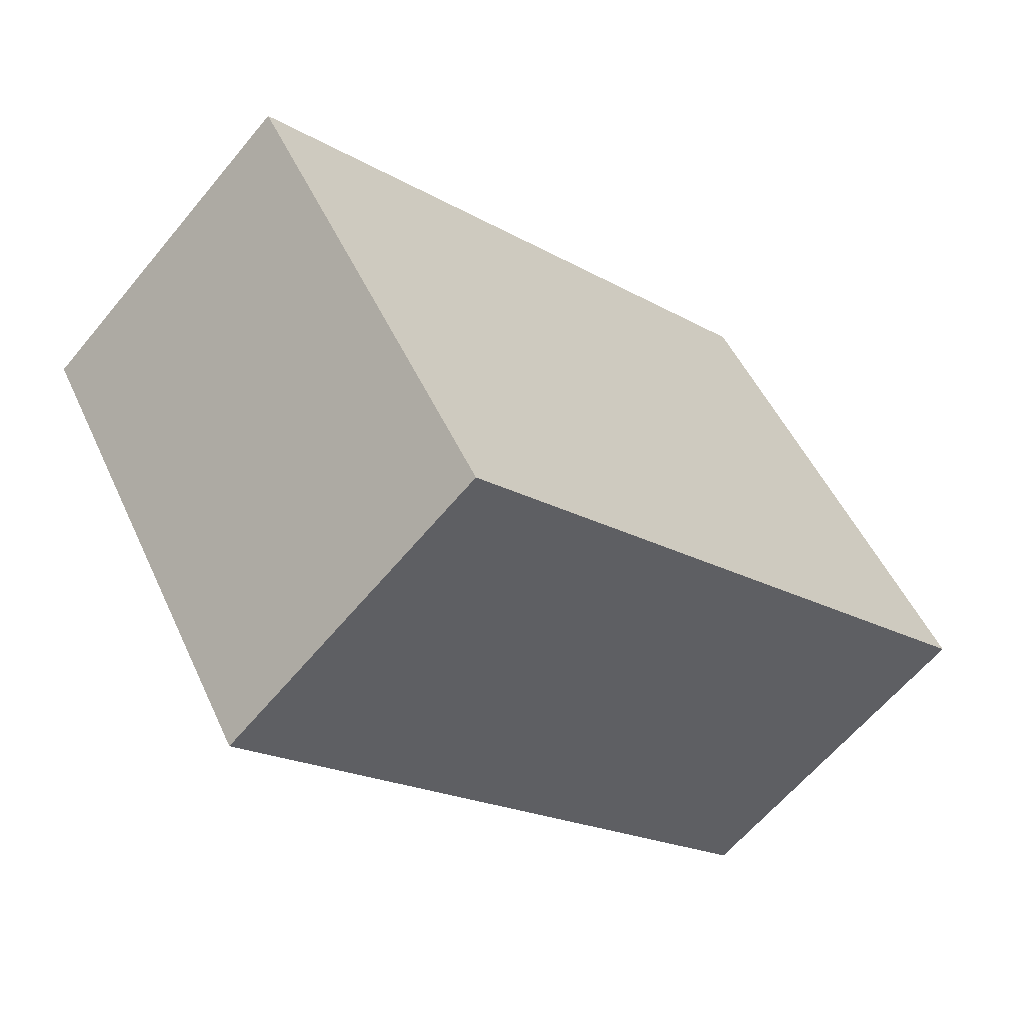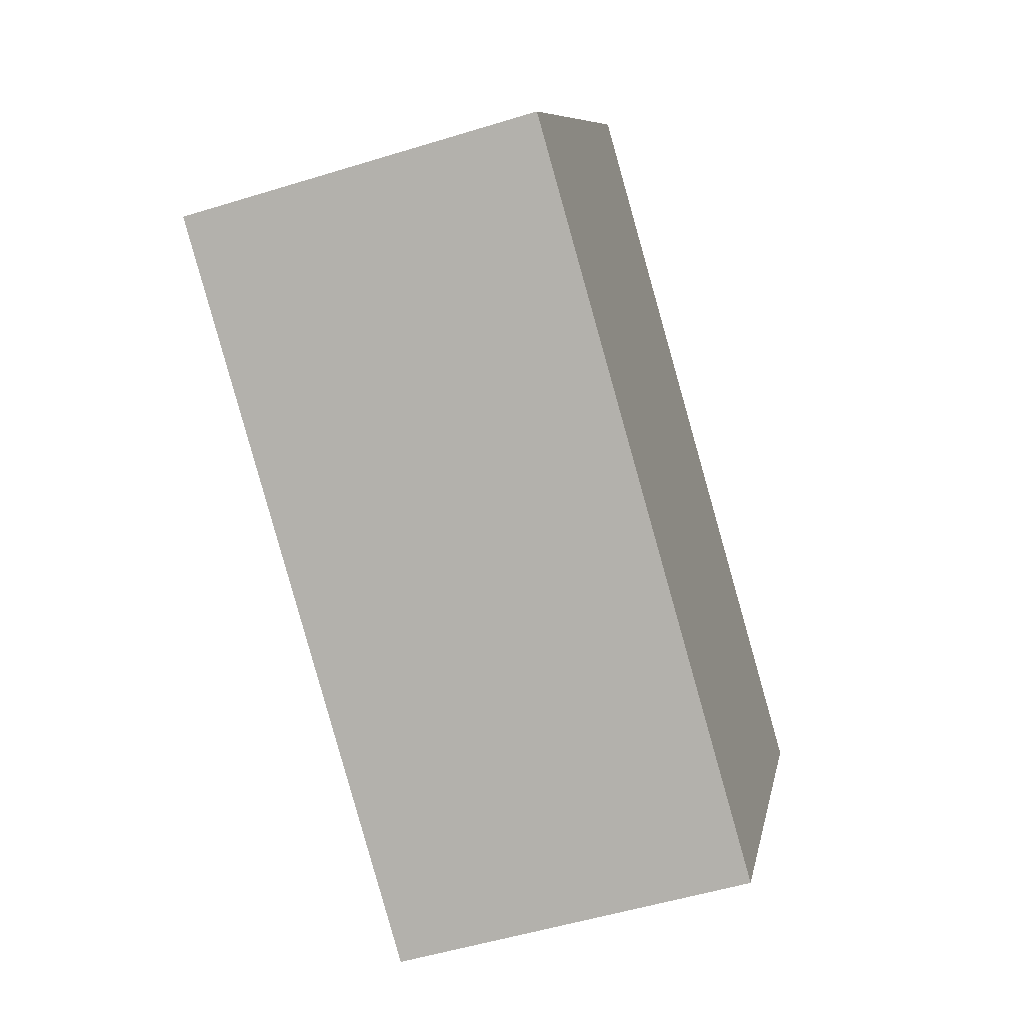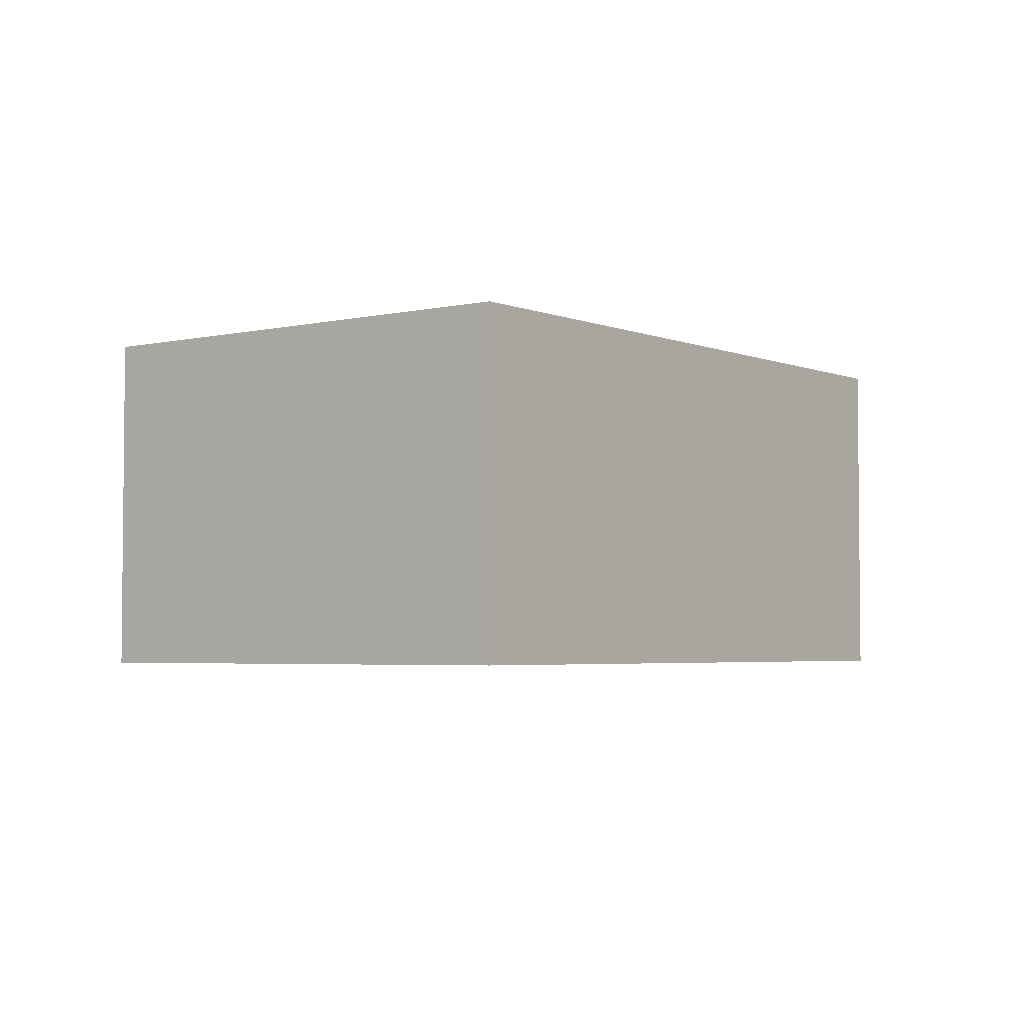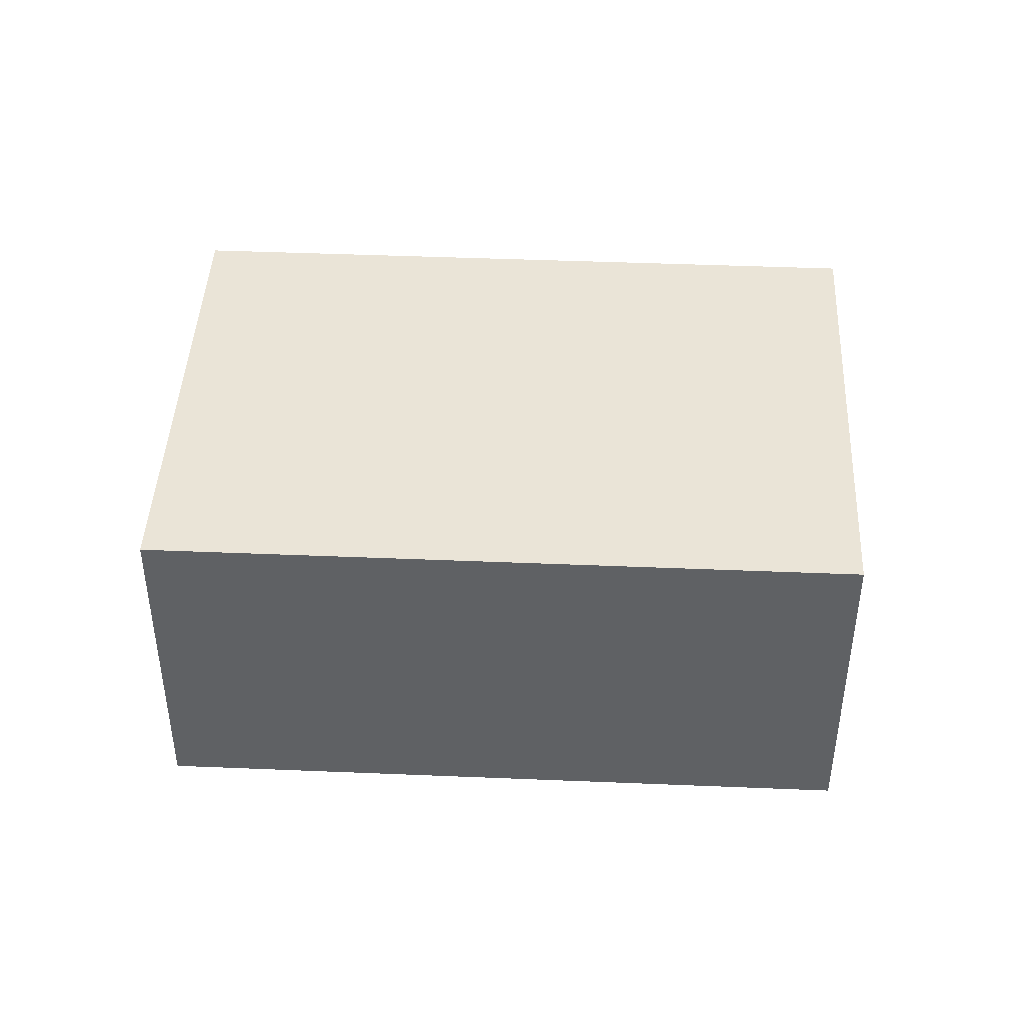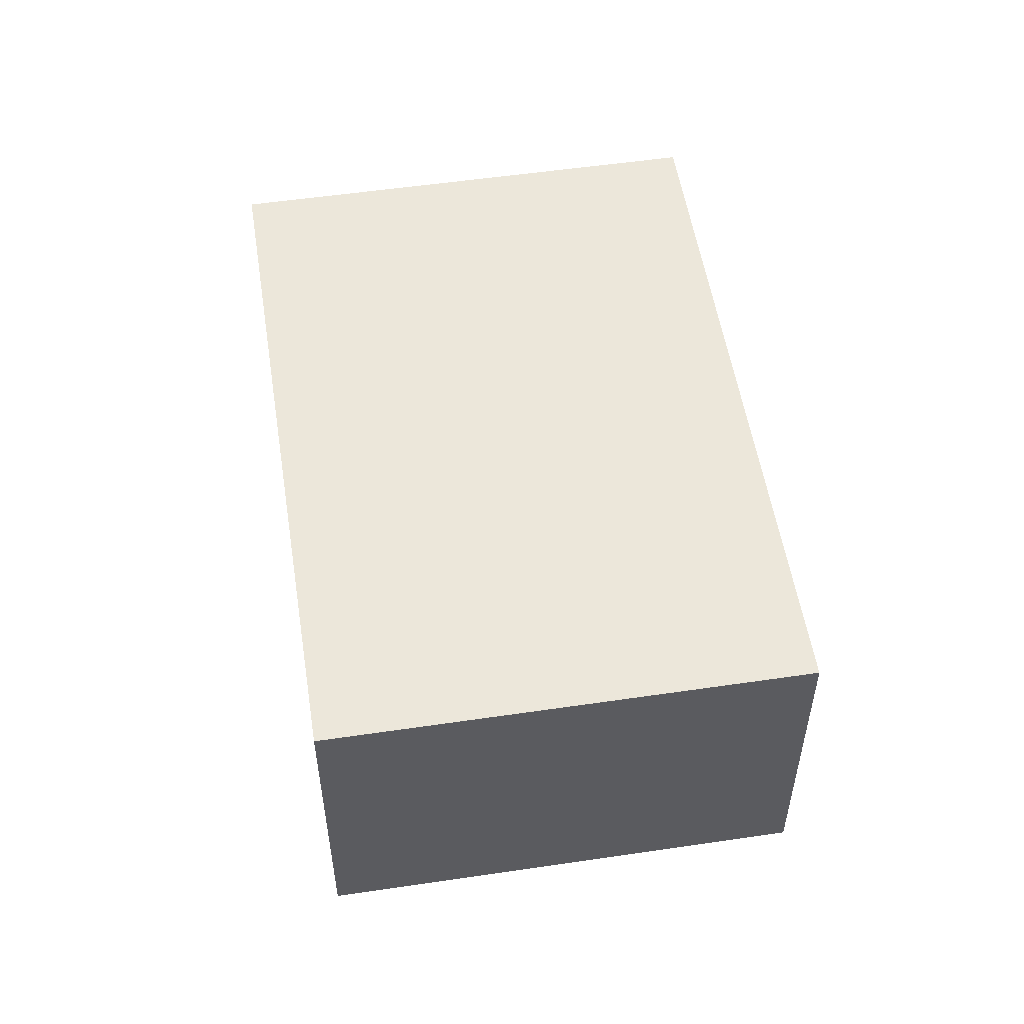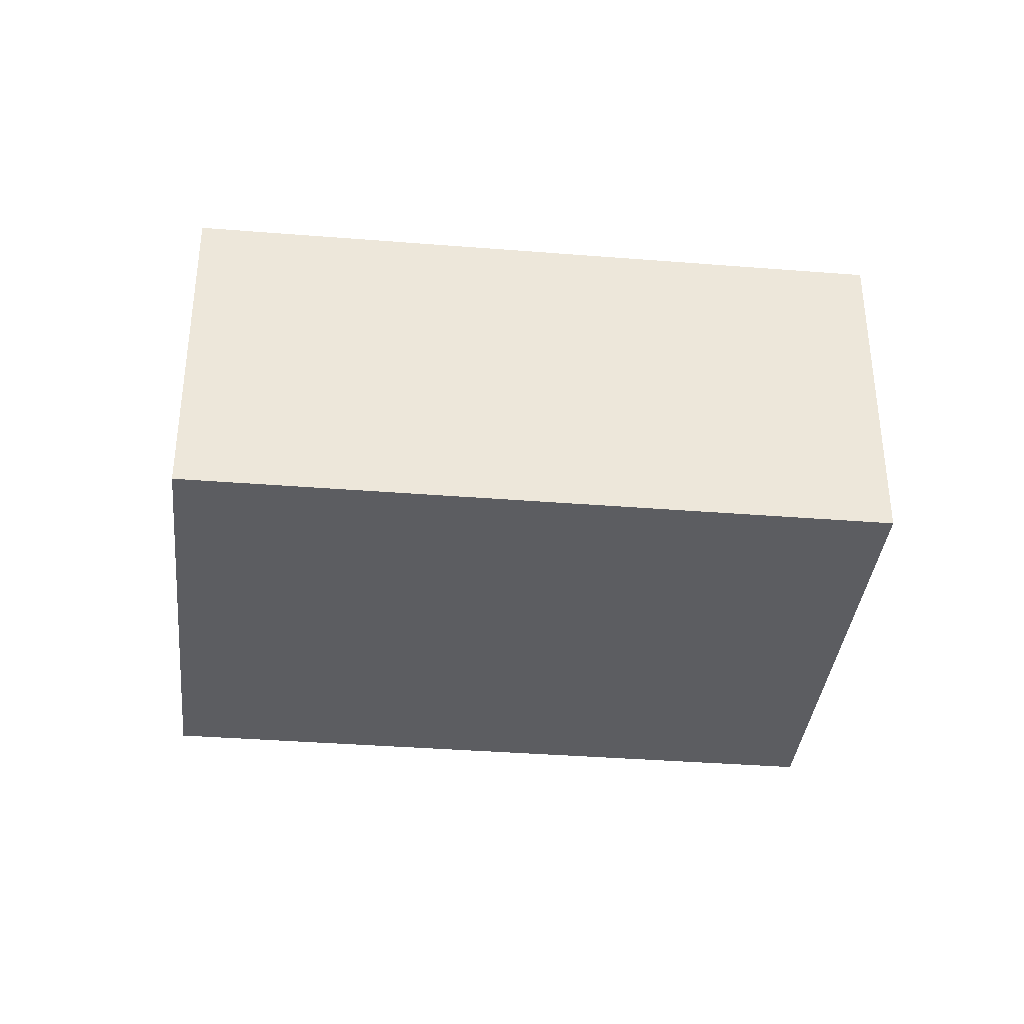
<metadata>
{"format":"obj","ext":"obj","renderer":"f3d","projection":"perspective","resolution":1024,"background":"white","views":[{"elev":-62.1,"azim":140.5,"up":"+Z"},{"elev":-51.9,"azim":-71.5,"up":"+Z"},{"elev":-3.6,"azim":-21.2,"up":"+Y"},{"elev":43.8,"azim":34.2,"up":"+Y"},{"elev":54.1,"azim":112.5,"up":"+Y"},{"elev":-36.4,"azim":25.5,"up":"+Y"}]}
</metadata>
<code>
v  0 3.508 2.148e-16
v  9.052 3.508 0.51
v  6.366 3.508 -3.889
v  2.686 3.508 4.398
v  6.366 2.381e-16 -3.889
v  0 0 0
v  2.686 -2.693e-16 4.398
v  9.052 -3.123e-17 0.51
g defaultobject
f 1 2 3
f 2 1 4
f 5 1 3
f 1 5 6
f 6 4 1
f 4 6 7
f 7 2 4
f 2 7 8
f 8 3 2
f 3 8 5
f 8 6 5
f 6 8 7

</code>
